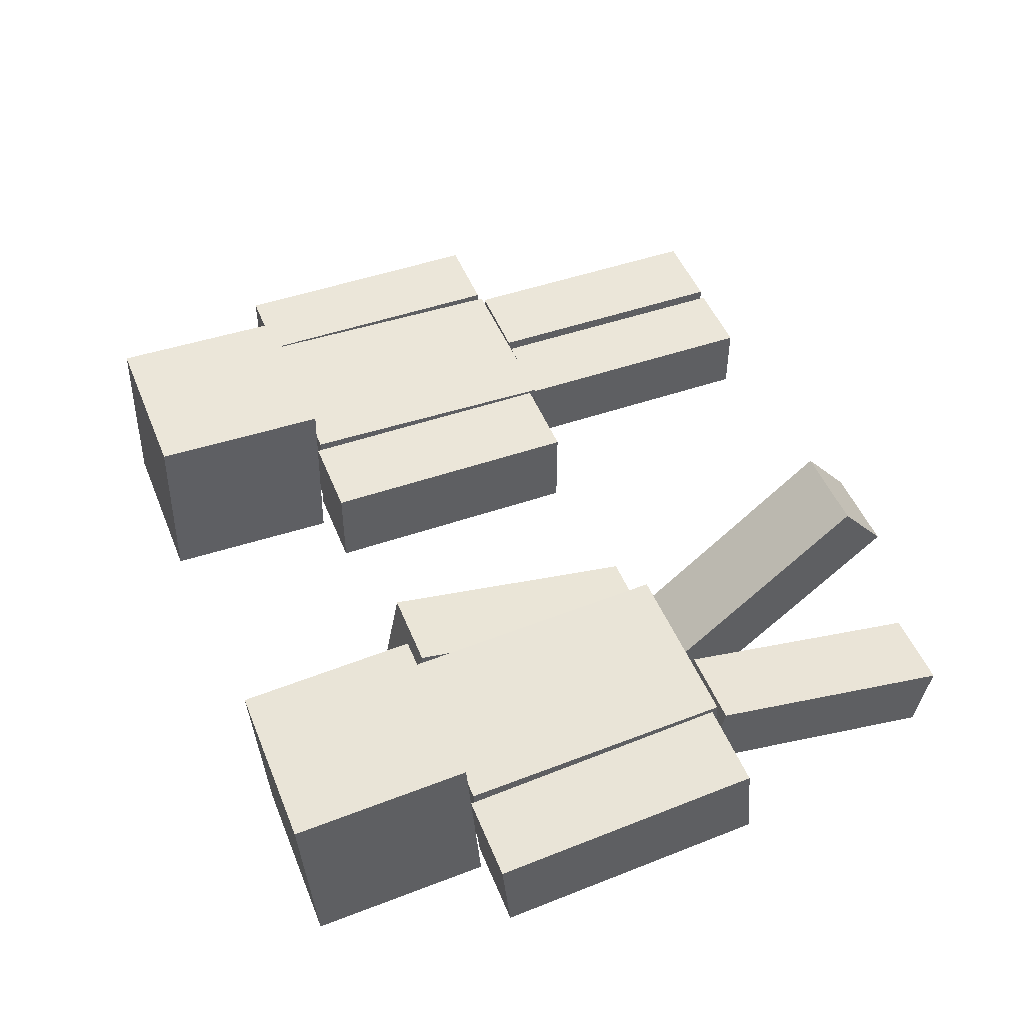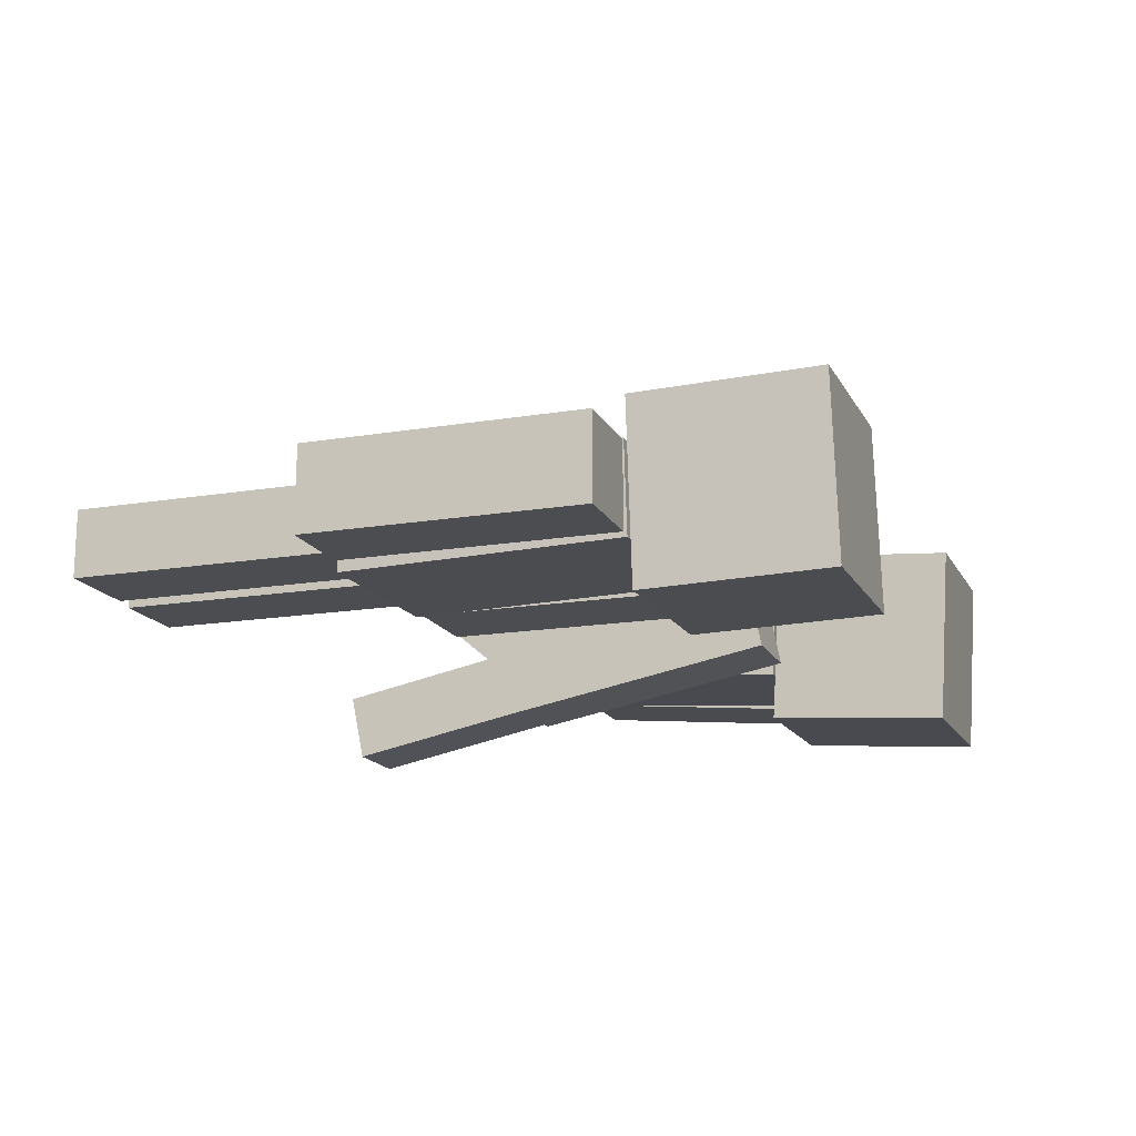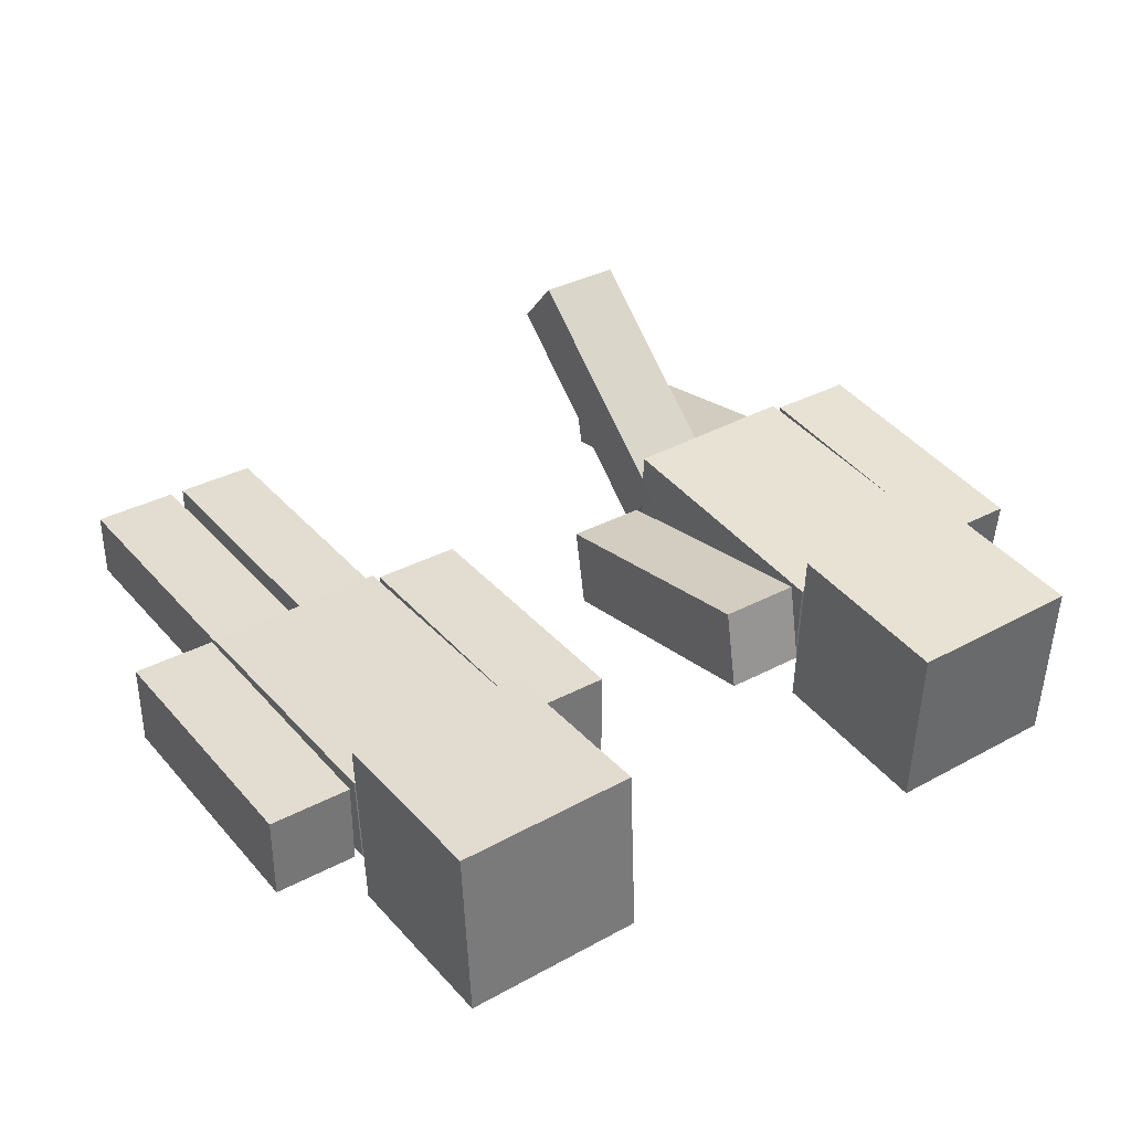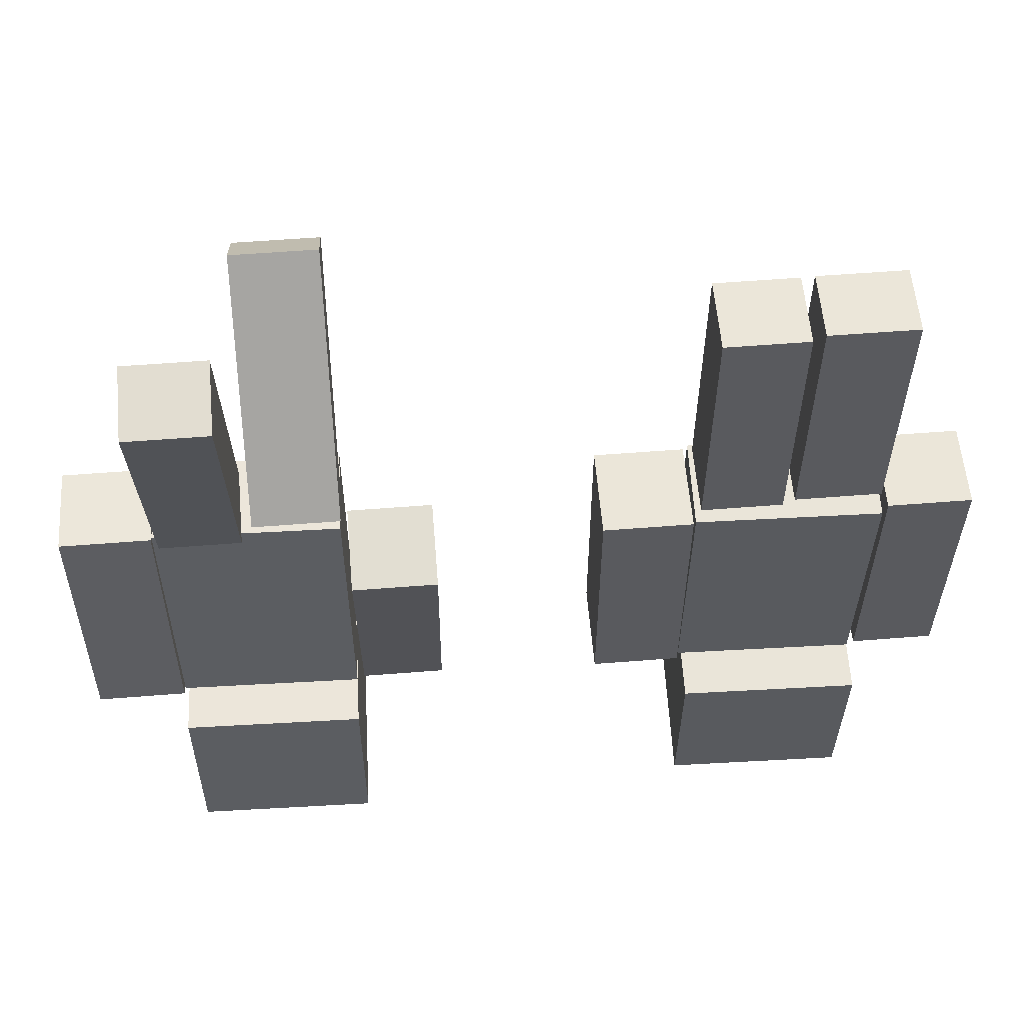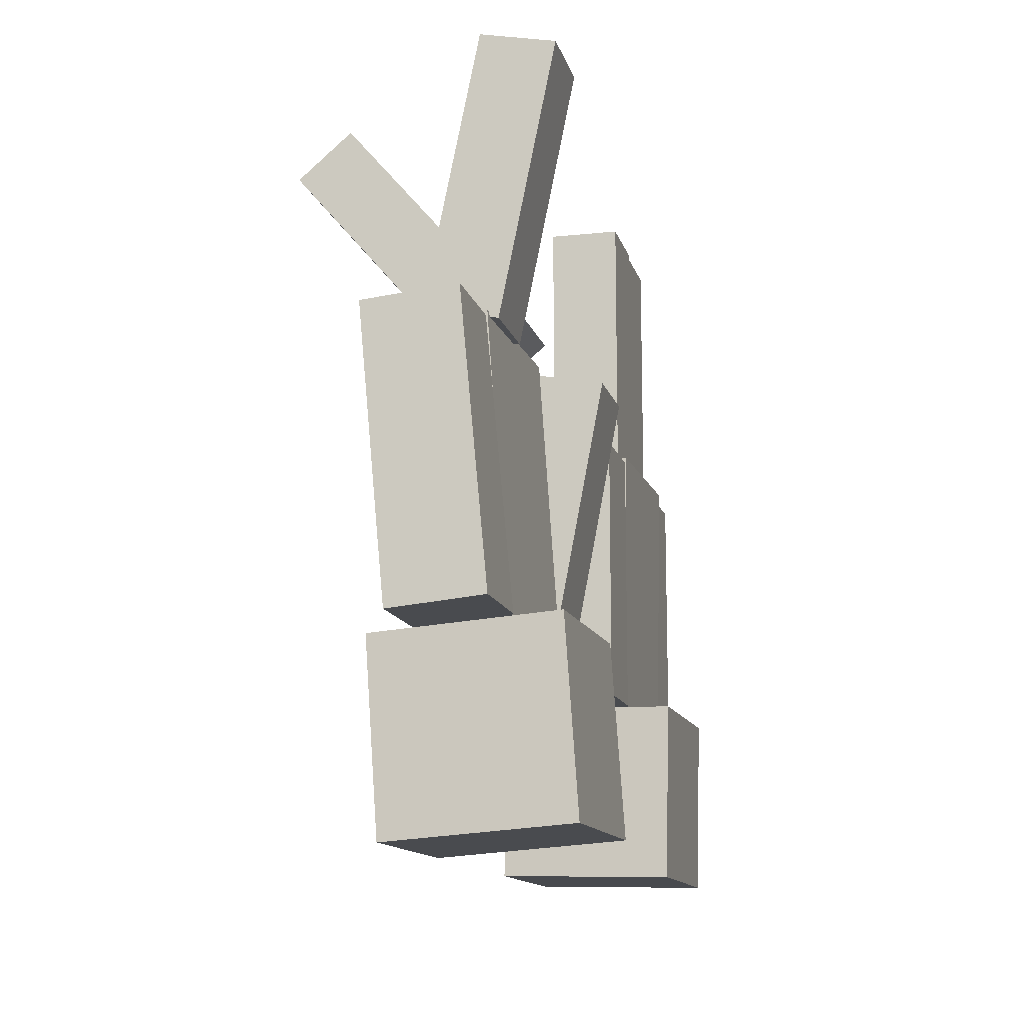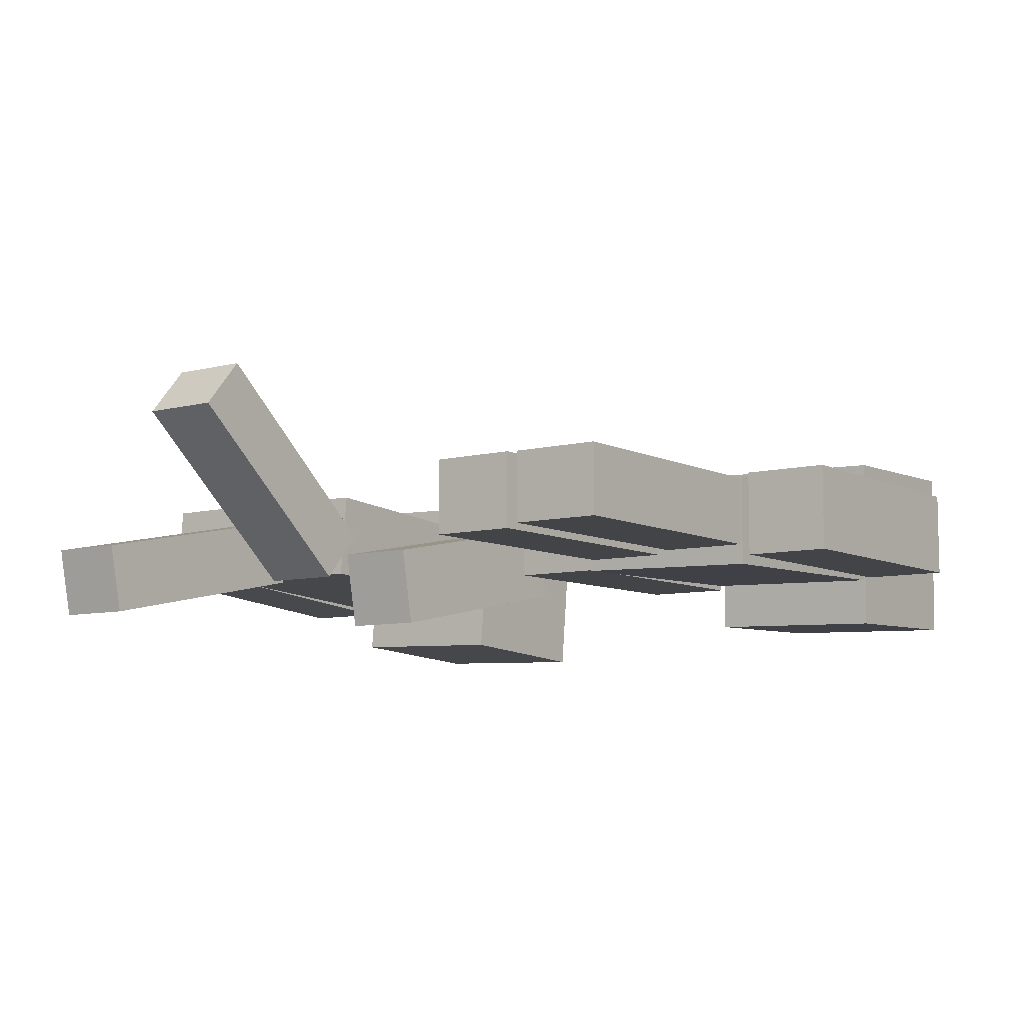
<metadata>
{"format":"obj","ext":"obj","renderer":"f3d","projection":"perspective","resolution":1024,"background":"white","views":[{"elev":48.0,"azim":-111.2,"up":"+Y"},{"elev":-16.1,"azim":109.1,"up":"+Y"},{"elev":35.4,"azim":145.0,"up":"+Y"},{"elev":57.3,"azim":-4.7,"up":"+Z"},{"elev":-13.2,"azim":-76.3,"up":"+Z"},{"elev":-7.9,"azim":36.1,"up":"+Y"}]}
</metadata>
<code>
o Cube_Cube.001
v -1.493 0.8789 -1.863
v -1.493 0.787 -3.187
v -1.524 -0.4194 -1.773
v -1.524 -0.5113 -3.097
v -0.1741 0.8468 -1.861
v -0.1741 0.7549 -3.185
v -0.2059 -0.4515 -1.771
v -0.2059 -0.5434 -3.095
v -1.526 0.7275 0.1738
v -1.526 0.5891 -1.821
v -1.542 0.07211 0.2193
v -1.542 -0.06633 -1.776
v -0.1828 0.6948 0.1761
v -0.1828 0.5563 -1.819
v -0.1989 0.03935 0.2215
v -0.1989 -0.09909 -1.774
v -1.526 0.577 0.2722
v -1.526 0.5891 -1.821
v -1.542 -0.0635 0.1258
v -1.542 -0.06633 -1.776
v -0.1828 0.3734 0.02577
v -0.1828 0.5966 -1.729
v -0.1989 -0.136 0.4407
v -0.1989 -0.04549 -1.868
v -0.1439 -0.4023 0.09045
v -0.1439 0.1969 0.2056
v -0.1439 -0.02845 -1.856
v -0.1439 0.5707 -1.74
v 0.4663 -0.4023 0.09045
v 0.4663 0.1969 0.2056
v 0.4663 -0.02845 -1.856
v 0.4663 0.5707 -1.74
v -1.554 0.5465 -1.851
v -1.554 -0.1038 -1.791
v -1.554 0.7294 0.1177
v -1.554 0.07902 0.1781
v -2.207 0.5465 -1.851
v -2.207 -0.1038 -1.791
v -2.207 0.7294 0.1177
v -2.207 0.07902 0.1781
v -1.496 -0.3783 2.067
v -1.496 0.1399 2.173
v -1.496 0.008557 0.1719
v -1.496 0.5268 0.2777
v -0.9065 -0.3783 2.067
v -0.9065 0.1399 2.173
v -0.9065 0.008557 0.1719
v -0.9065 0.5268 0.2777
v -0.8162 1.258 1.856
v -0.8162 1.633 1.536
v -0.8162 -0.001208 0.3818
v -0.8162 0.3736 0.06161
v -0.1881 1.258 1.856
v -0.1881 1.633 1.536
v -0.1881 -0.001208 0.3818
v -0.1881 0.3736 0.06161
g Cube_Cube.001_Material.001
f 1 2 4 3
f 3 4 8 7
f 7 8 6 5
f 5 6 2 1
f 3 7 5 1
f 8 4 2 6
f 9 10 12 11
f 11 12 16 15
f 15 16 14 13
f 13 14 10 9
f 11 15 13 9
f 16 12 10 14
f 25 26 28 27
f 27 28 32 31
f 31 32 30 29
f 29 30 26 25
f 27 31 29 25
f 32 28 26 30
f 33 34 36 35
f 35 36 40 39
f 39 40 38 37
f 37 38 34 33
f 35 39 37 33
f 40 36 34 38
f 41 42 44 43
f 43 44 48 47
f 47 48 46 45
f 45 46 42 41
f 43 47 45 41
f 48 44 42 46
f 49 50 52 51
f 51 52 56 55
f 55 56 54 53
f 53 54 50 49
f 51 55 53 49
f 56 52 50 54
l 9 17
l 10 18
l 11 19
l 12 20
l 13 21
l 14 22
l 15 23
l 16 24
o Cube.001_Cube.002
v 2.389 0.8963 -1.804
v 2.389 0.9273 -3.131
v 2.357 -0.4047 -1.835
v 2.357 -0.3738 -3.162
v 3.707 0.8641 -1.805
v 3.707 0.8951 -3.132
v 3.675 -0.437 -1.835
v 3.675 -0.406 -3.162
v 2.355 0.5572 0.2097
v 2.355 0.6039 -1.79
v 2.339 -0.09957 0.1944
v 2.339 -0.05294 -1.805
v 3.698 0.5244 0.209
v 3.698 0.571 -1.79
v 3.682 -0.1324 0.1936
v 3.682 -0.08577 -1.806
v 2.355 0.5572 0.2097
v 2.355 0.6039 -1.79
v 2.339 -0.09957 0.1944
v 2.339 -0.05294 -1.805
v 3.698 0.5244 0.209
v 3.698 0.571 -1.79
v 3.682 -0.1324 0.1936
v 3.682 -0.08577 -1.806
v 3.737 -0.06666 0.185
v 3.737 0.5435 0.185
v 3.737 -0.06666 -1.797
v 3.737 0.5435 -1.797
v 4.348 -0.06666 0.185
v 4.348 0.5435 0.185
v 4.348 -0.06666 -1.797
v 4.348 0.5435 -1.797
v 2.327 0.5643 -1.823
v 2.327 -0.08889 -1.823
v 2.327 0.5643 0.1541
v 2.327 -0.08889 0.1541
v 1.674 0.5643 -1.823
v 1.674 -0.08889 -1.823
v 1.674 0.5643 0.1541
v 1.674 -0.08889 0.1541
v 2.385 -0.01976 2.159
v 2.385 0.5092 2.159
v 2.385 -0.01976 0.2251
v 2.385 0.5092 0.2251
v 2.975 -0.01976 2.159
v 2.975 0.5092 2.159
v 2.975 -0.01976 0.2251
v 2.975 0.5092 0.2251
v 3.065 0.008389 2.175
v 3.065 0.5013 2.175
v 3.065 0.008389 0.2364
v 3.065 0.5013 0.2364
v 3.693 0.008389 2.175
v 3.693 0.5013 2.175
v 3.693 0.008389 0.2364
v 3.693 0.5013 0.2364
g Cube.001_Cube.002_Material.002
f 57 58 60 59
f 59 60 64 63
f 63 64 62 61
f 61 62 58 57
f 59 63 61 57
f 64 60 58 62
f 65 66 68 67
f 67 68 72 71
f 71 72 70 69
f 69 70 66 65
f 67 71 69 65
f 72 68 66 70
f 81 82 84 83
f 83 84 88 87
f 87 88 86 85
f 85 86 82 81
f 83 87 85 81
f 88 84 82 86
f 89 90 92 91
f 91 92 96 95
f 95 96 94 93
f 93 94 90 89
f 91 95 93 89
f 96 92 90 94
f 97 98 100 99
f 99 100 104 103
f 103 104 102 101
f 101 102 98 97
f 99 103 101 97
f 104 100 98 102
f 105 106 108 107
f 107 108 112 111
f 111 112 110 109
f 109 110 106 105
f 107 111 109 105
f 112 108 106 110
l 65 73
l 66 74
l 67 75
l 68 76
l 69 77
l 70 78
l 71 79
l 72 80

</code>
